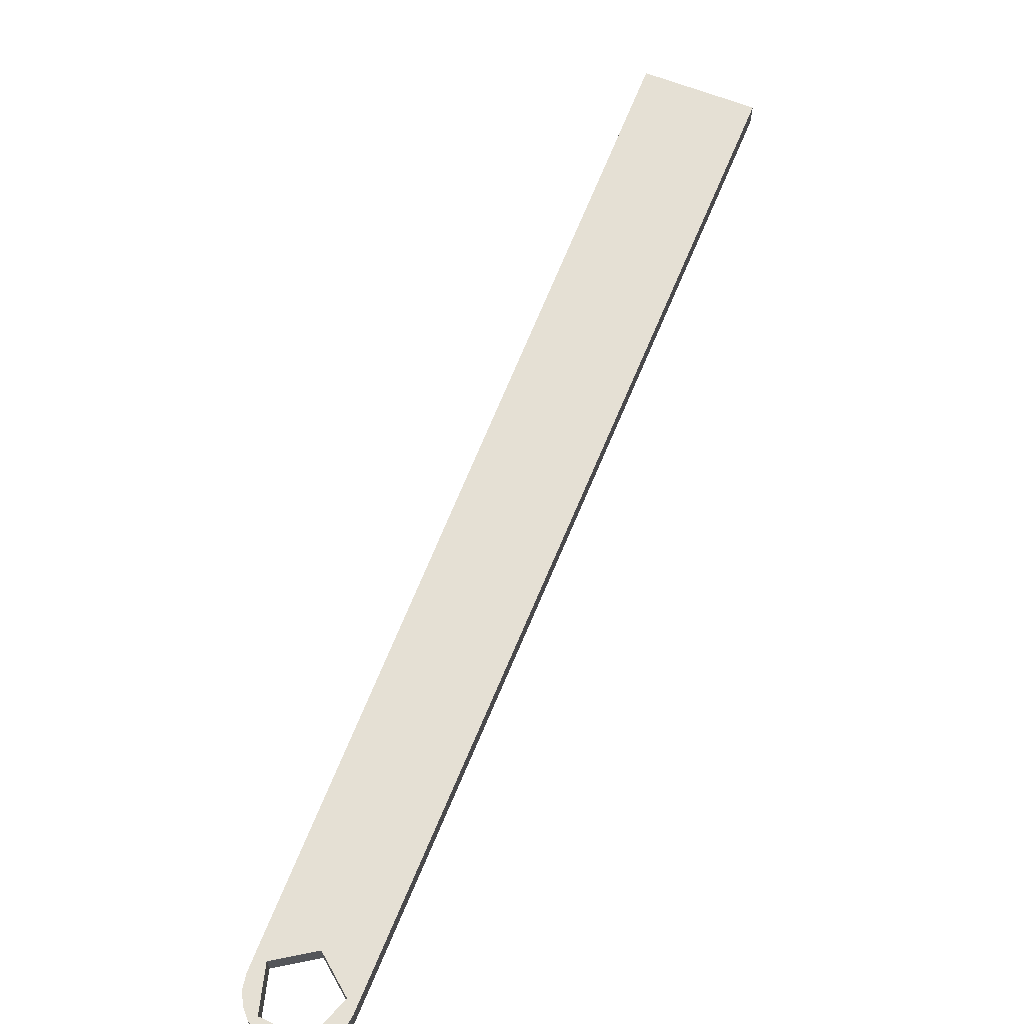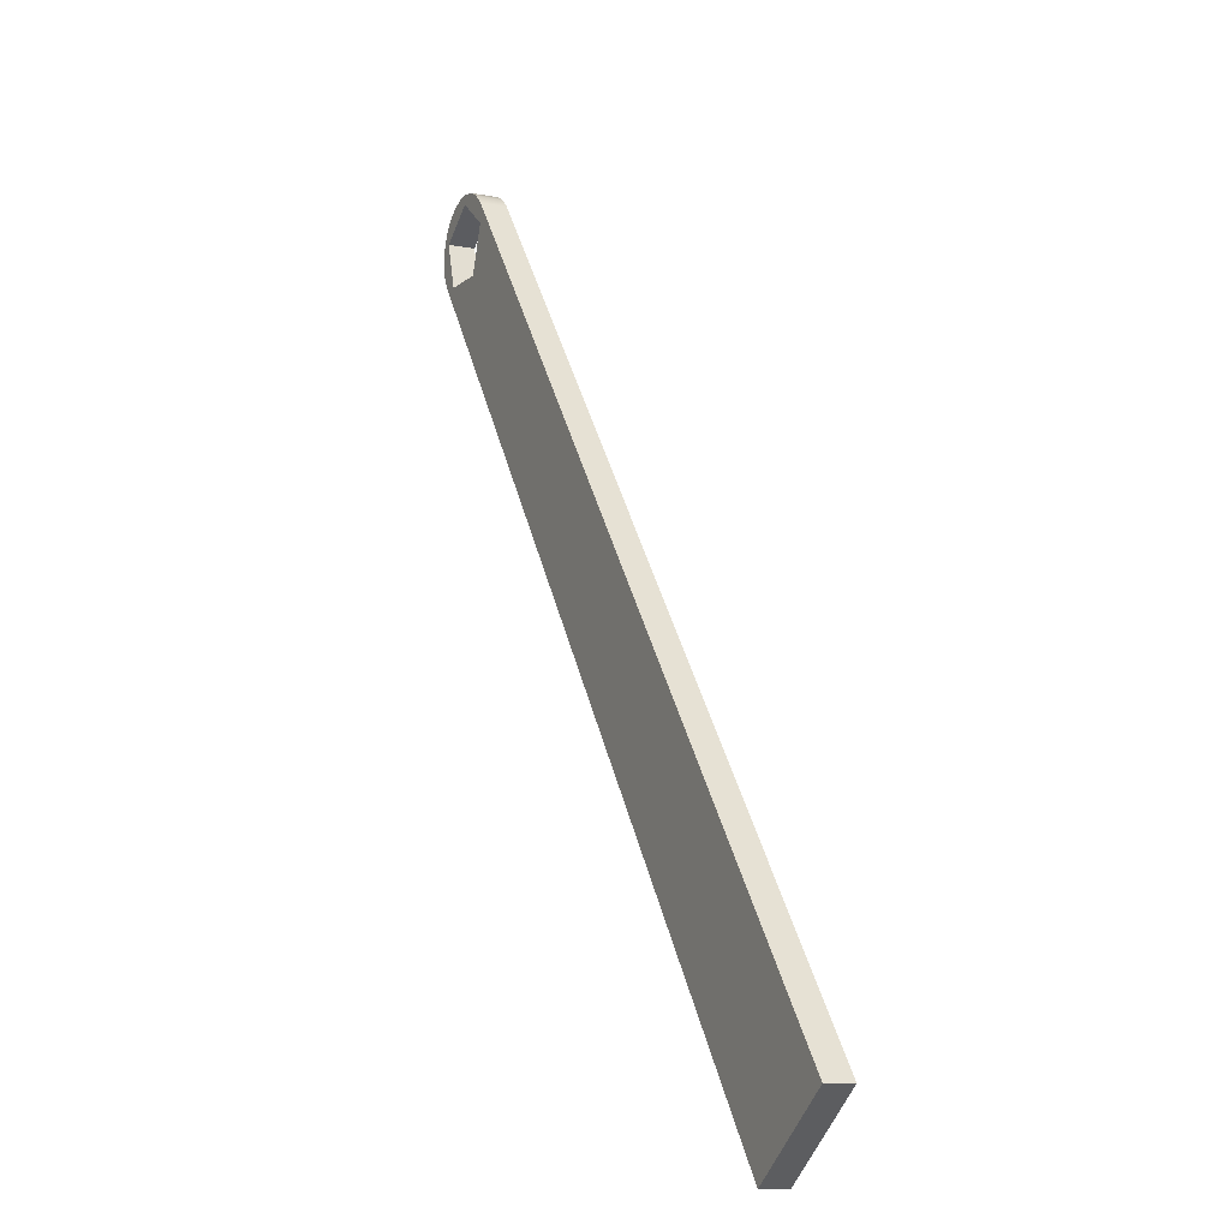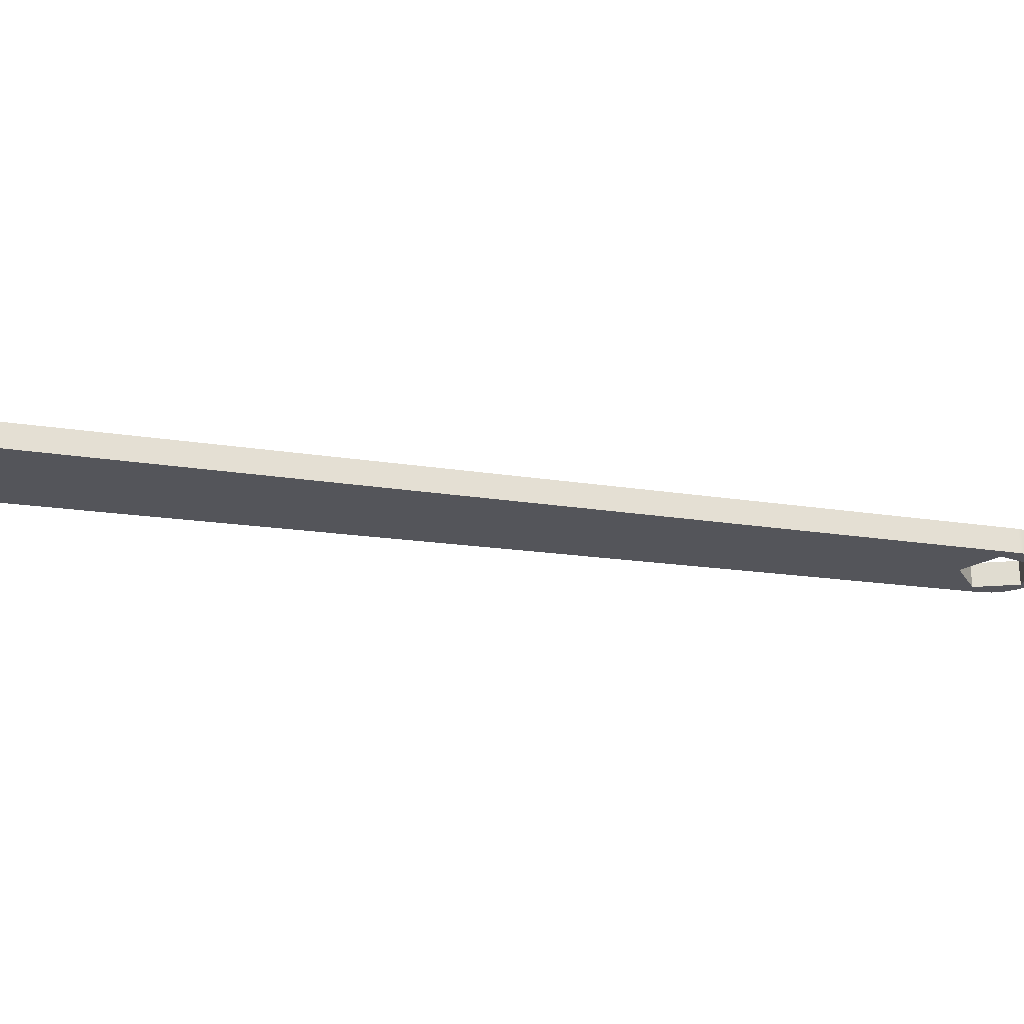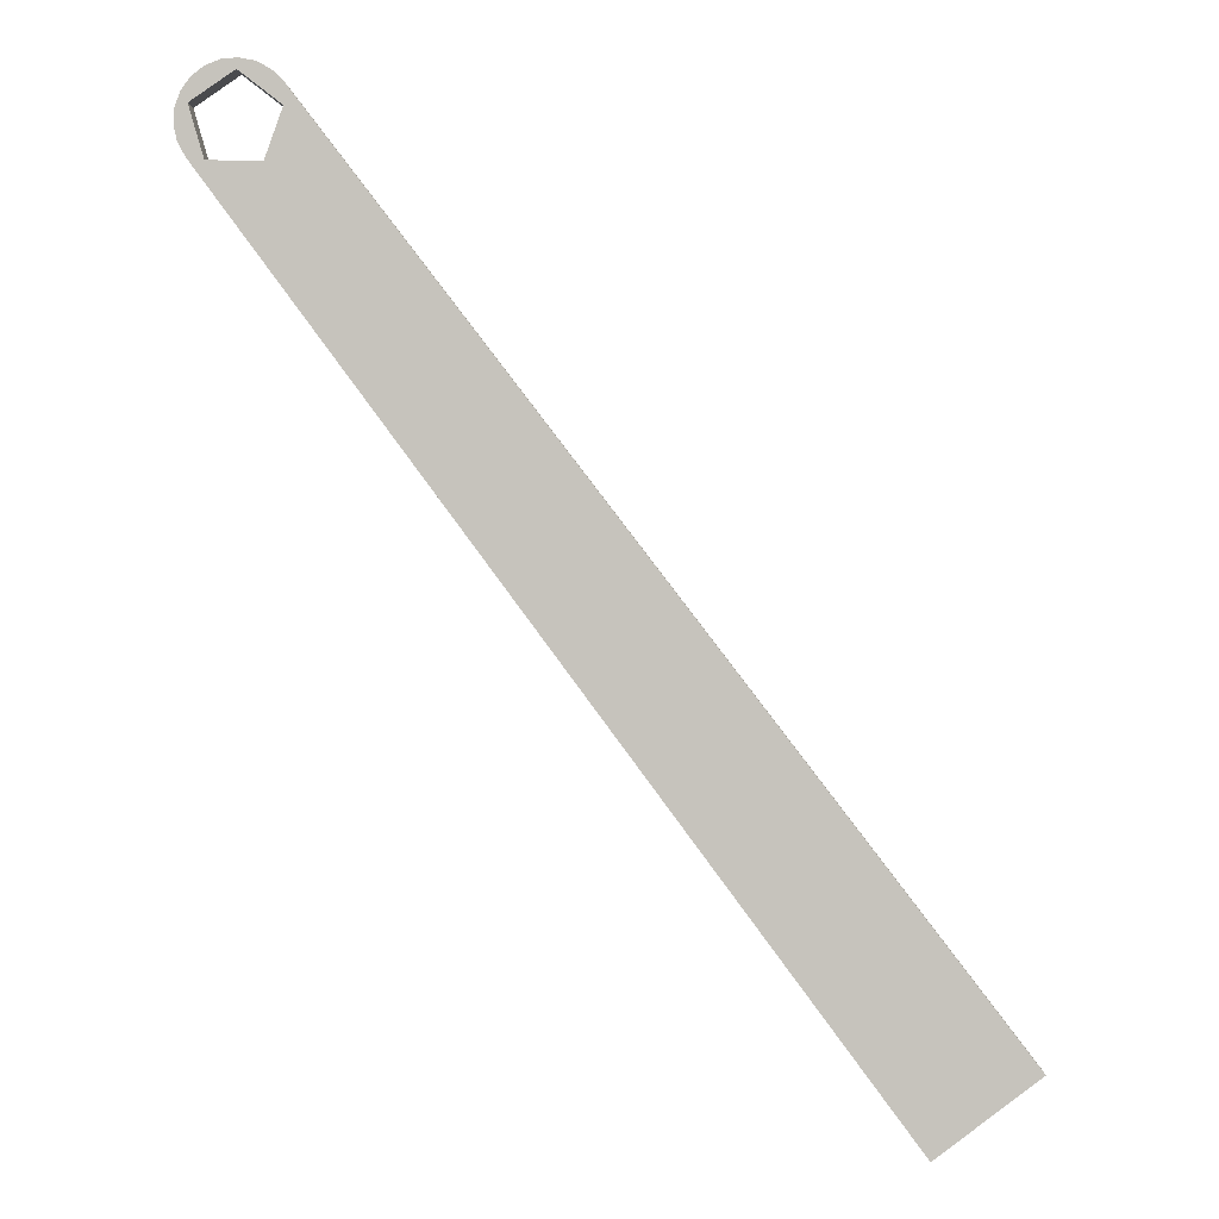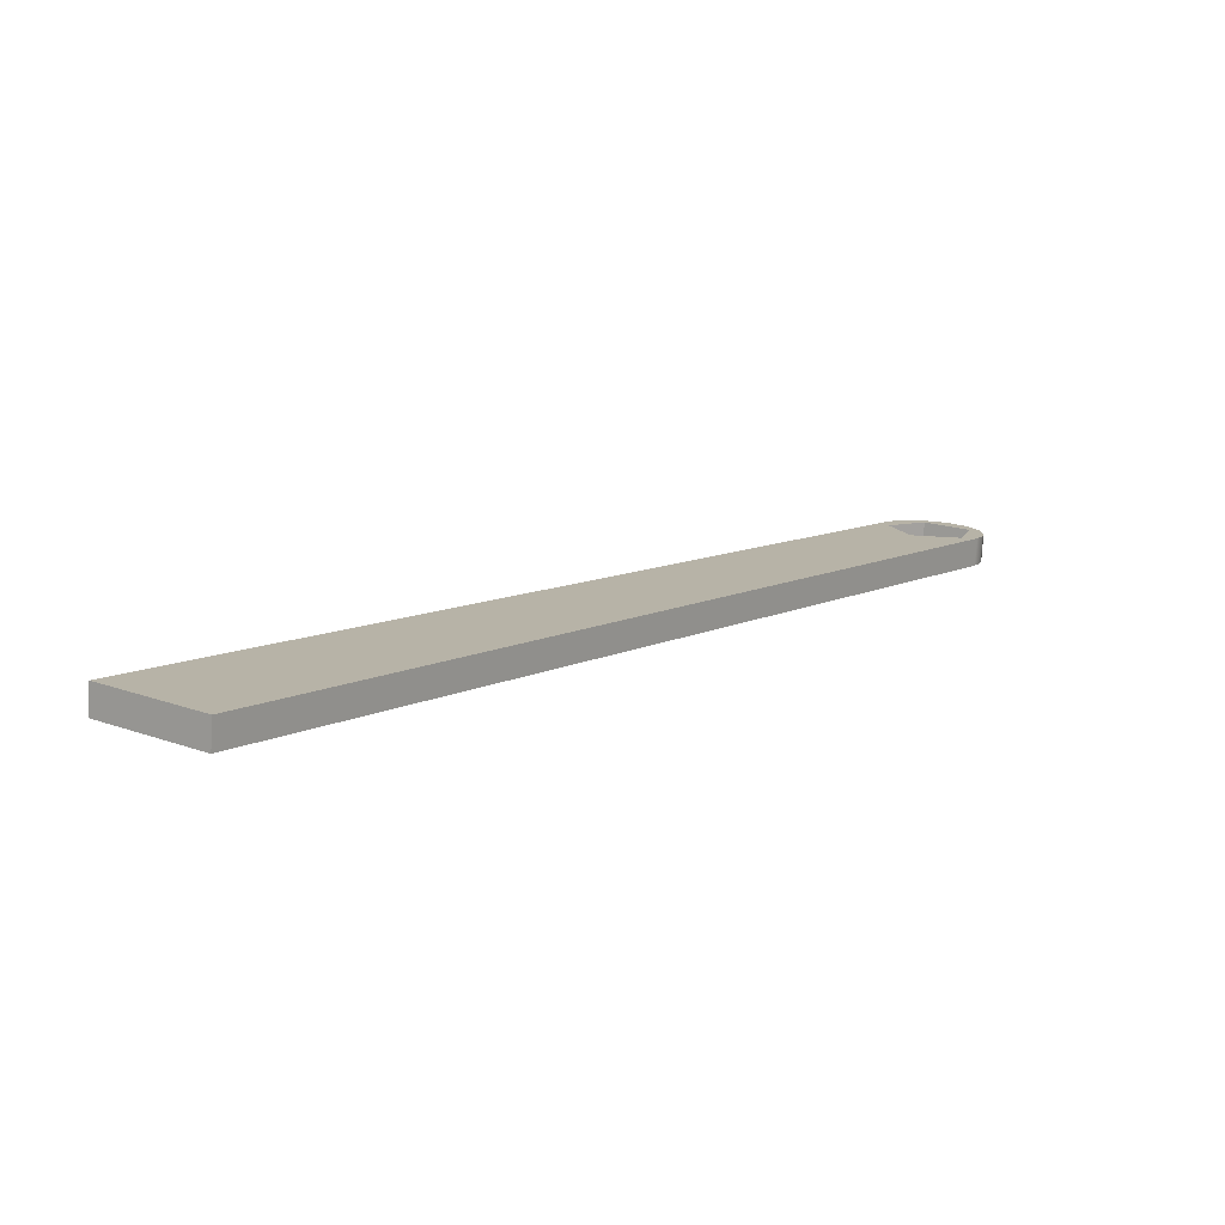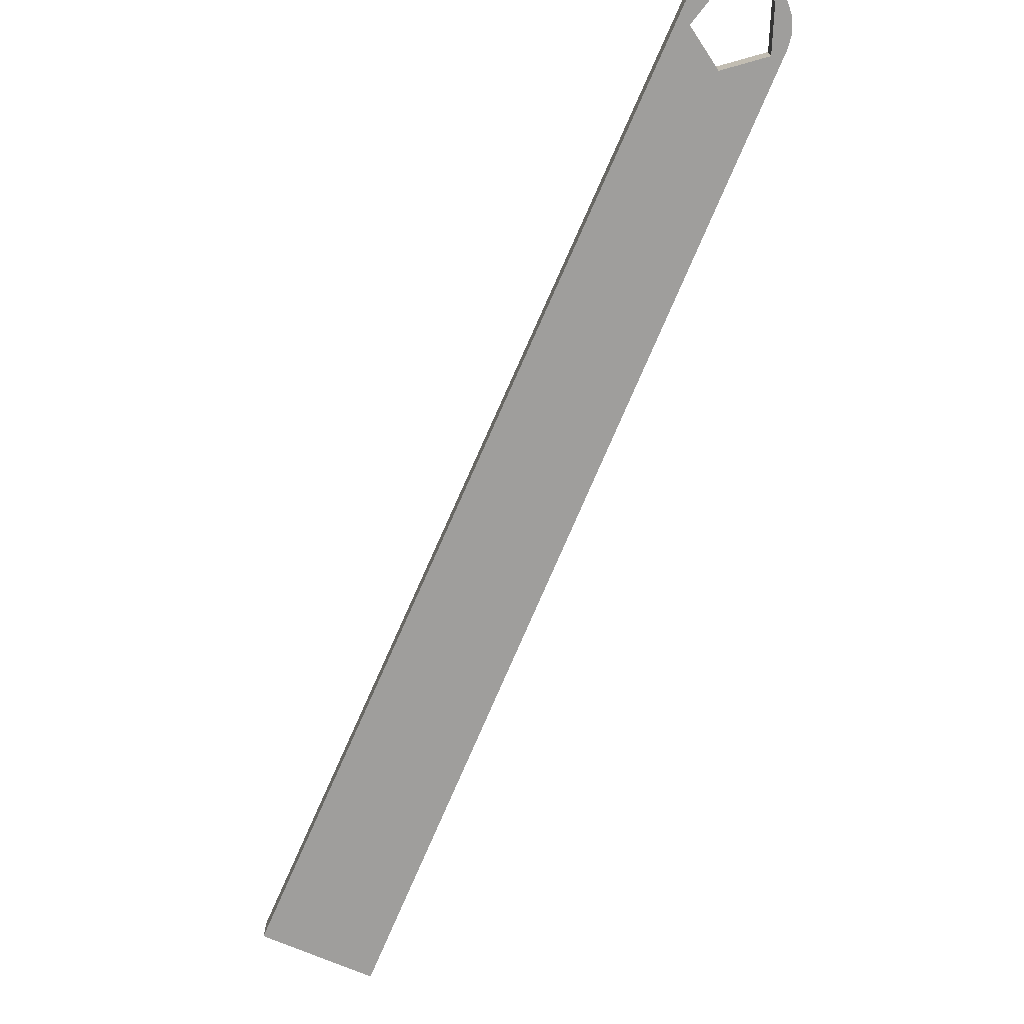
<metadata>
{"format":"obj","ext":"obj","renderer":"f3d","projection":"perspective","resolution":1024,"background":"white","views":[{"elev":65.2,"azim":-121.1,"up":"+Z"},{"elev":-10.4,"azim":64.9,"up":"+Y"},{"elev":-24.9,"azim":113.9,"up":"+Z"},{"elev":0.9,"azim":1.5,"up":"+Y"},{"elev":-77.8,"azim":176.5,"up":"+Y"},{"elev":-70.9,"azim":-166.0,"up":"+Z"}]}
</metadata>
<code>
v -68.19 -12.76 6.585
v -67.43 -12.24 6.585
v -67.43 -12.24 7.085
v -68.19 -12.76 7.085
v -67.93 -13.64 6.585
v -68.19 -12.76 6.585
v -68.19 -12.76 7.085
v -67.93 -13.64 7.085
v -67.01 -13.67 6.585
v -67.93 -13.64 6.585
v -67.93 -13.64 7.085
v -67.01 -13.67 7.085
v -66.7 -12.8 6.585
v -67.01 -13.67 6.585
v -67.01 -13.67 7.085
v -66.7 -12.8 7.085
v -67.43 -12.24 6.585
v -66.7 -12.8 6.585
v -66.7 -12.8 7.085
v -67.43 -12.24 7.085
v -54.92 -27.78 6.585
v -66.7 -12.42 6.585
v -66.7 -12.42 7.085
v -54.92 -27.78 7.085
v -56.69 -29.14 6.585
v -54.92 -27.78 6.585
v -54.92 -27.78 7.085
v -56.69 -29.14 7.085
v -68.22 -13.59 6.585
v -56.69 -29.14 6.585
v -56.69 -29.14 7.085
v -68.22 -13.59 7.085
v -66.7 -12.42 6.585
v -66.89 -12.24 6.585
v -67.13 -12.11 6.585
v -67.4 -12.06 6.585
v -67.67 -12.08 6.585
v -67.92 -12.18 6.585
v -68.14 -12.35 6.585
v -68.3 -12.57 6.585
v -68.39 -12.82 6.585
v -68.41 -13.09 6.585
v -68.35 -13.35 6.585
v -68.22 -13.59 6.585
v -68.22 -13.59 7.085
v -68.35 -13.35 7.085
v -68.41 -13.09 7.085
v -68.39 -12.82 7.085
v -68.3 -12.57 7.085
v -68.14 -12.35 7.085
v -67.92 -12.18 7.085
v -67.67 -12.08 7.085
v -67.4 -12.06 7.085
v -67.13 -12.11 7.085
v -66.89 -12.24 7.085
v -66.7 -12.42 7.085
v -67.43 -12.24 7.085
v -66.7 -12.8 7.085
v -67.01 -13.67 7.085
v -67.93 -13.64 7.085
v -68.19 -12.76 7.085
v -66.7 -12.42 7.085
v -66.89 -12.24 7.085
v -67.13 -12.11 7.085
v -67.4 -12.06 7.085
v -67.67 -12.08 7.085
v -67.92 -12.18 7.085
v -68.14 -12.35 7.085
v -68.3 -12.57 7.085
v -68.39 -12.82 7.085
v -68.41 -13.09 7.085
v -68.35 -13.35 7.085
v -68.22 -13.59 7.085
v -56.69 -29.14 7.085
v -54.92 -27.78 7.085
v -66.7 -12.8 6.585
v -67.43 -12.24 6.585
v -68.19 -12.76 6.585
v -67.93 -13.64 6.585
v -67.01 -13.67 6.585
v -68.22 -13.59 6.585
v -68.35 -13.35 6.585
v -68.41 -13.09 6.585
v -68.39 -12.82 6.585
v -68.3 -12.57 6.585
v -68.14 -12.35 6.585
v -67.92 -12.18 6.585
v -67.67 -12.08 6.585
v -67.4 -12.06 6.585
v -67.13 -12.11 6.585
v -66.89 -12.24 6.585
v -66.7 -12.42 6.585
v -54.92 -27.78 6.585
v -56.69 -29.14 6.585
g 9748dffe-e2c5-11ea-8f88-54bf646e7e1f
f 1 2 4
f 4 2 3
g 974b0312-e2c5-11ea-9a60-54bf646e7e1f
f 5 6 8
f 8 6 7
g 974d2624-e2c5-11ea-b08a-54bf646e7e1f
f 9 10 12
f 12 10 11
g 974f7046-e2c5-11ea-bc91-54bf646e7e1f
f 13 14 16
f 16 14 15
g 97519328-e2c5-11ea-ba38-54bf646e7e1f
f 17 18 20
f 20 18 19
g 9753dd54-e2c5-11ea-a2b0-54bf646e7e1f
f 21 22 24
f 24 22 23
g 9756005c-e2c5-11ea-9e2f-54bf646e7e1f
f 25 26 28
f 28 26 27
g 97584a7e-e2c5-11ea-9109-54bf646e7e1f
f 29 30 32
f 32 30 31
g 975abb9e-e2c5-11ea-9d96-54bf646e7e1f
f 56 33 55
f 55 33 34
f 55 34 54
f 54 34 35
f 54 35 53
f 53 35 36
f 53 36 52
f 52 36 37
f 52 37 51
f 51 37 38
f 51 38 50
f 50 38 39
f 50 39 49
f 49 39 40
f 49 40 48
f 48 40 41
f 48 41 47
f 47 41 42
f 47 42 46
f 46 42 43
f 46 43 45
f 45 43 44
g 975d05a4-e2c5-11ea-b0a7-54bf646e7e1f
f 58 63 57
f 57 63 64
f 57 64 65
f 59 75 58
f 58 75 62
f 58 62 63
f 75 59 74
f 74 59 60
f 74 60 73
f 73 60 72
f 72 60 61
f 72 61 71
f 71 61 70
f 70 61 69
f 69 61 68
f 68 61 67
f 67 61 57
f 67 57 66
f 66 57 65
g 975f76e8-e2c5-11ea-9199-54bf646e7e1f
f 77 91 76
f 76 91 92
f 76 92 93
f 78 87 77
f 77 87 88
f 77 88 89
f 79 82 78
f 78 82 83
f 78 83 84
f 80 94 79
f 79 94 81
f 79 81 82
f 94 80 93
f 93 80 76
f 84 85 78
f 78 85 86
f 78 86 87
f 89 90 77
f 77 90 91

</code>
